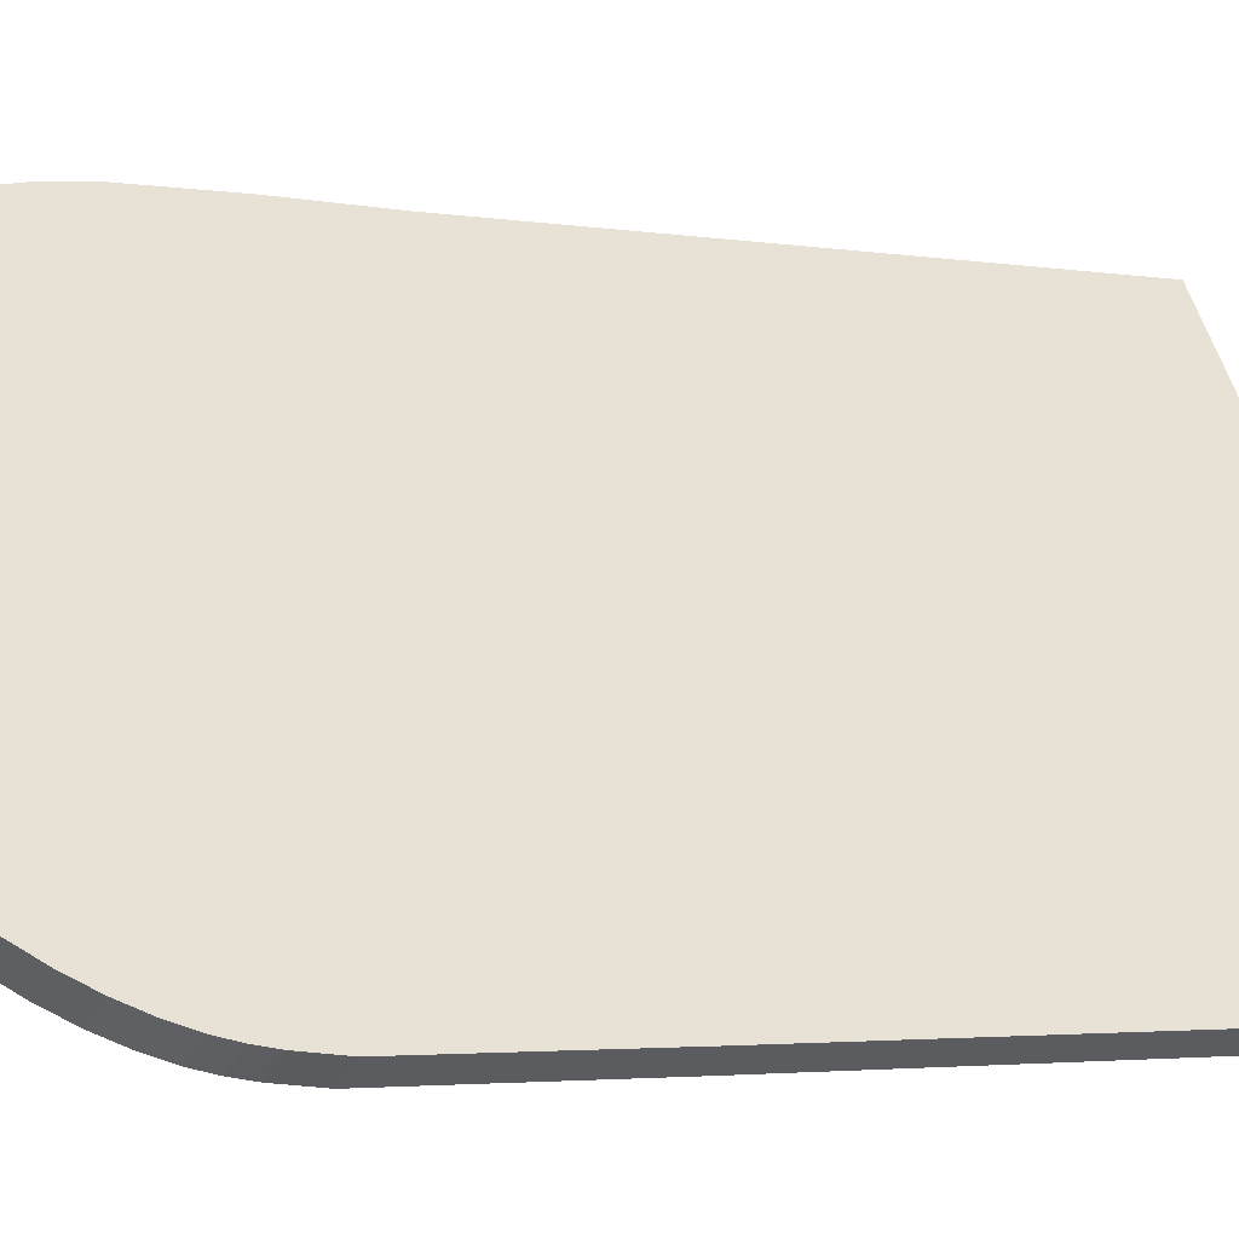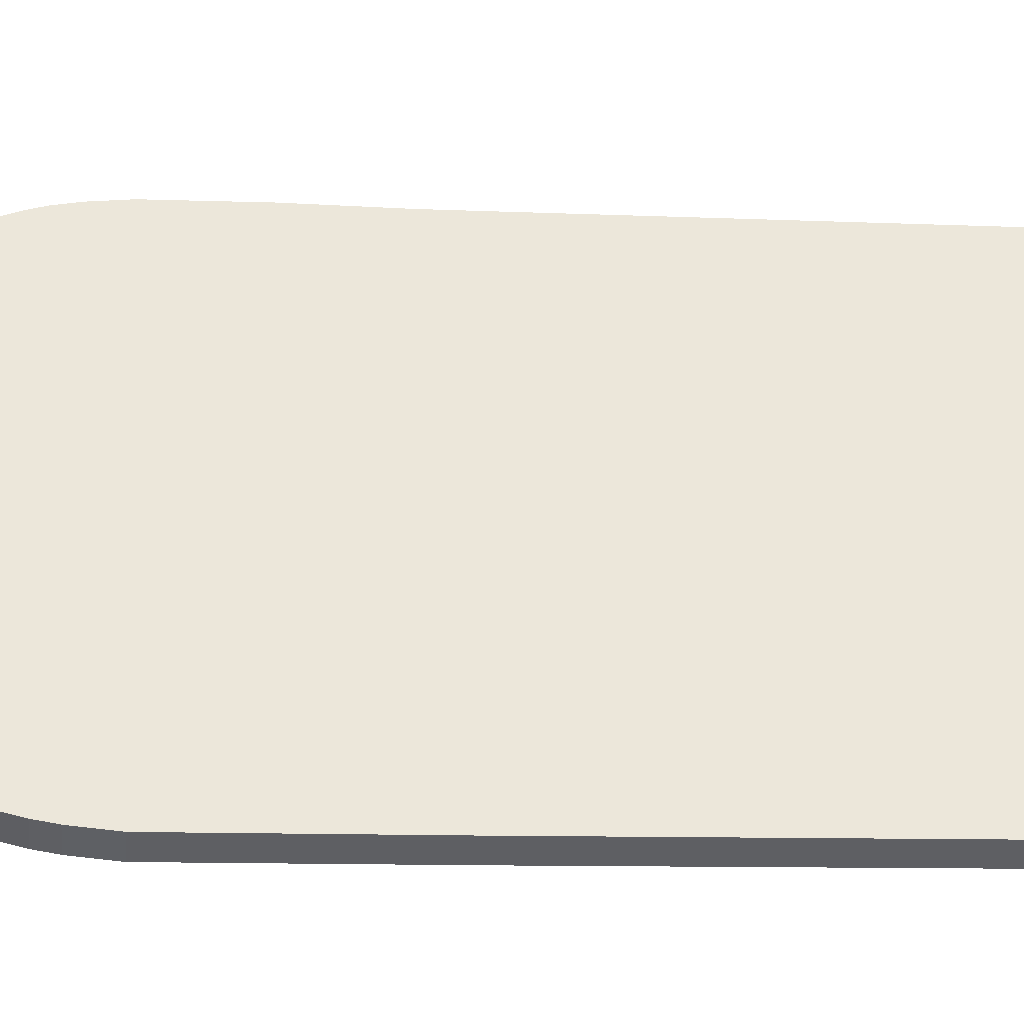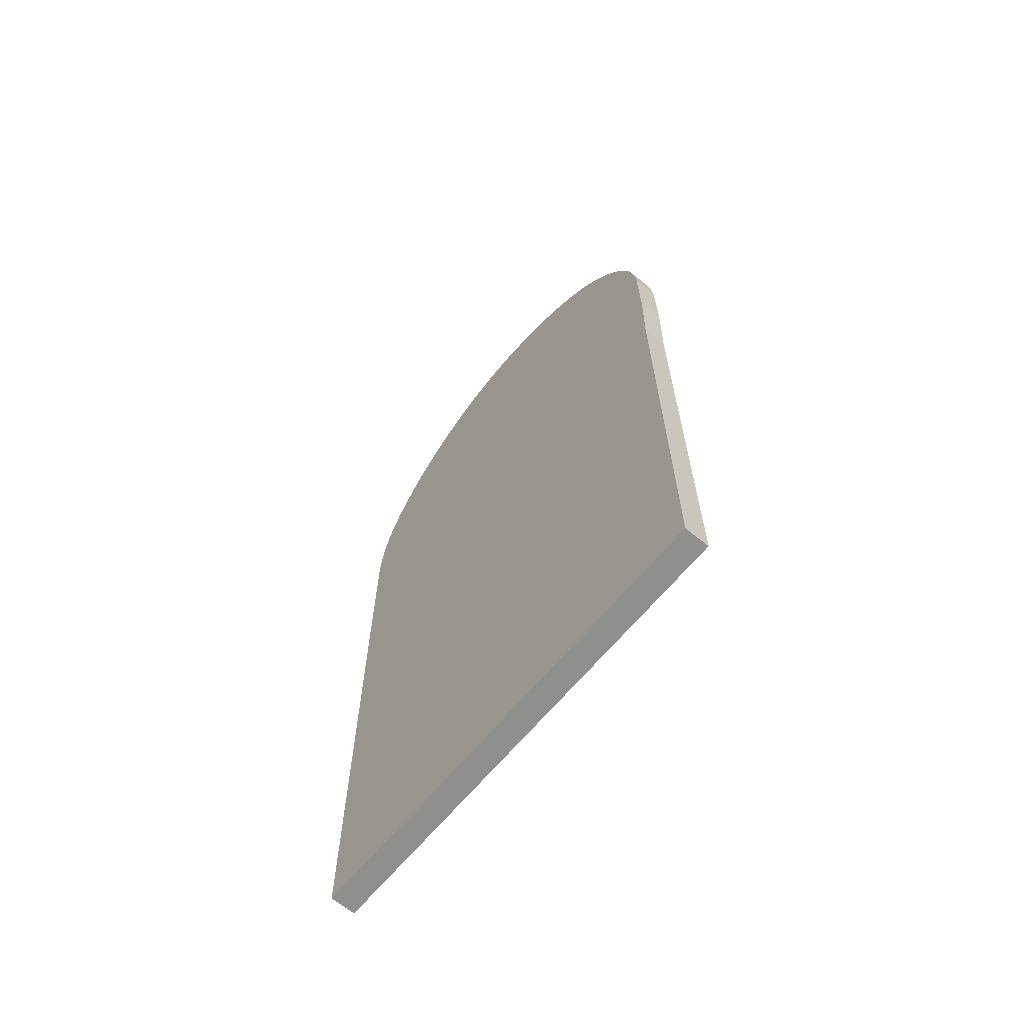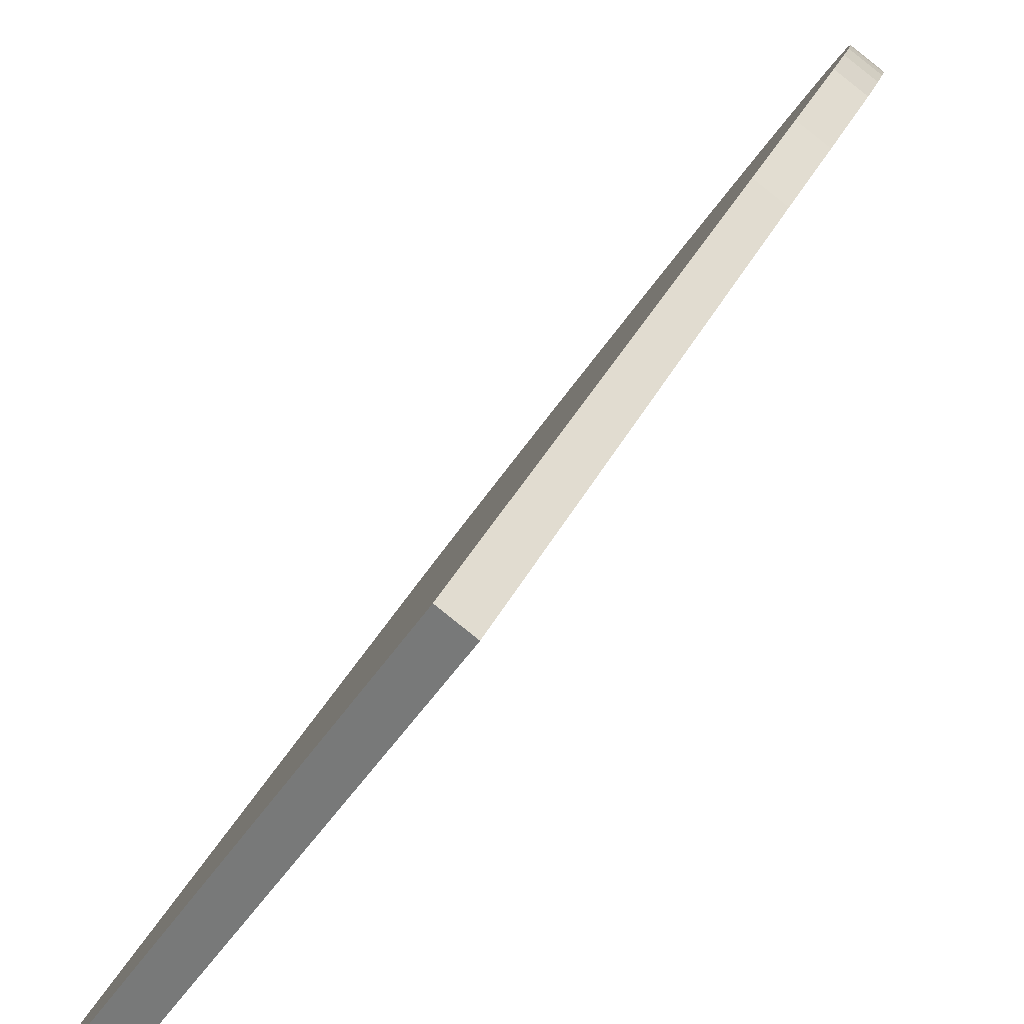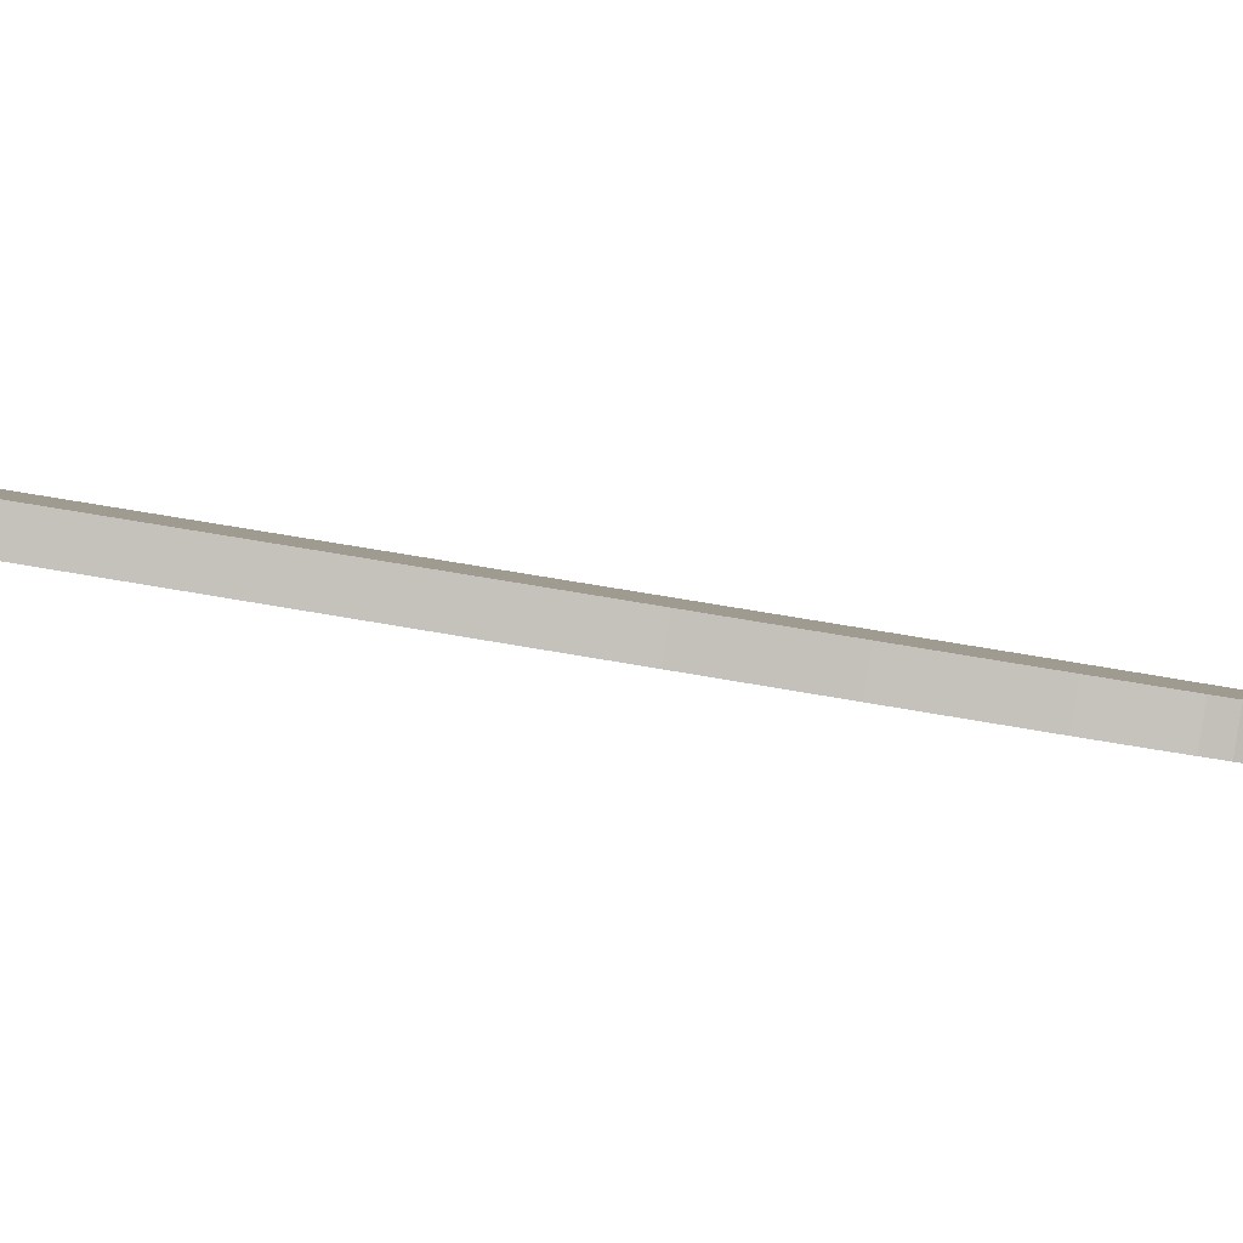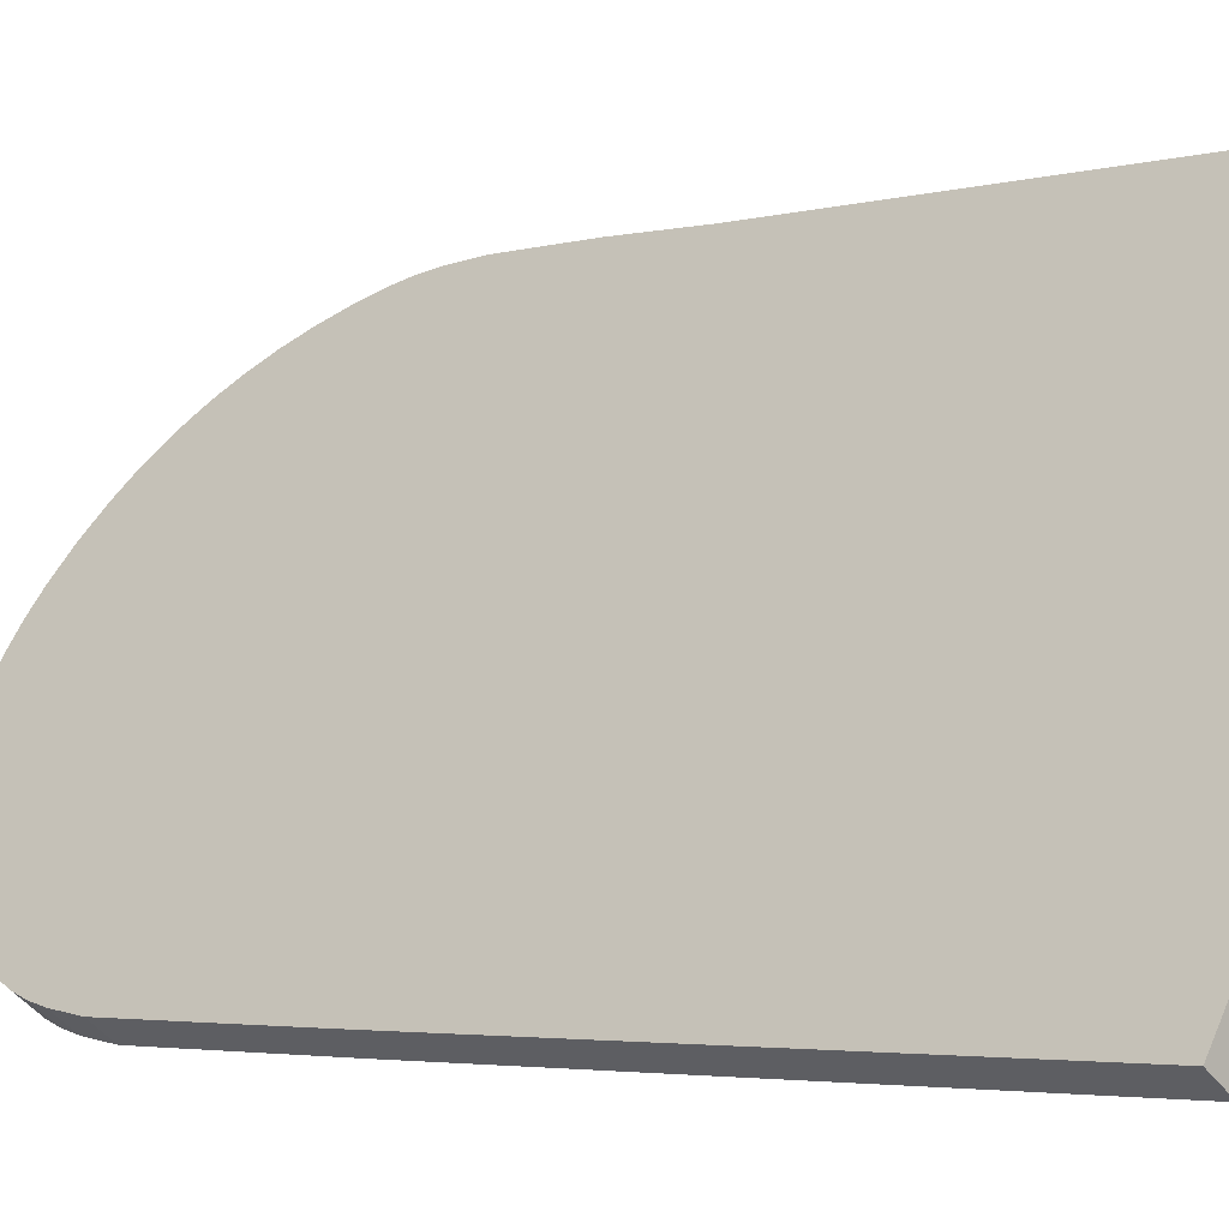
<metadata>
{"format":"obj","ext":"obj","renderer":"f3d","projection":"perspective","resolution":1024,"background":"white","views":[{"elev":-2.8,"azim":-122.2,"up":"+Z"},{"elev":-8.7,"azim":-97.2,"up":"+Z"},{"elev":-65.1,"azim":-5.6,"up":"+Y"},{"elev":28.4,"azim":19.5,"up":"+Z"},{"elev":56.6,"azim":101.0,"up":"+Z"},{"elev":-3.3,"azim":-45.9,"up":"+Z"}]}
</metadata>
<code>
g default
v 34.31 0.008206 1.646
v -1.554 0.008206 -51.81
v -1.554 64.64 -51.81
v -1.505 89.15 -51.74
v -1.184 93.55 -51.26
v -0.9054 95.86 -50.85
v -0.5457 97.99 -50.31
v 0.07775 100.7 -49.38
v 0.8951 103.4 -48.16
v 1.897 106.1 -46.67
v 3.075 108.7 -44.91
v 4.42 111.2 -42.91
v 5.922 113.4 -40.67
v 7.573 115.5 -38.21
v 9.363 117.2 -35.54
v 10.79 118.2 -33.41
v 12.29 119 -31.18
v 13.85 119.6 -28.85
v 15.48 119.8 -26.42
v 17.16 119.8 -23.92
v 18.9 119.4 -21.33
v 21.05 118.6 -18.11
v 23.04 117.4 -15.15
v 24.52 116.2 -12.95
v 25.89 114.8 -10.9
v 27.17 113.3 -8.999
v 28.34 111.5 -7.246
v 29.42 109.6 -5.637
v 30.64 107 -3.822
v 31.71 104.1 -2.222
v 32.65 101 -0.8305
v 33.45 97.73 0.3575
v 33.8 95.75 0.8915
v 34.13 92.99 1.38
v 34.4 88.72 1.785
v 34.46 77.23 1.876
v 34.31 65.93 1.646
v 37.17 0.008206 -0.2748
v 1.309 0.008206 -53.73
v 1.309 64.64 -53.73
v 1.358 89.15 -53.66
v 1.679 93.55 -53.18
v 1.957 95.86 -52.77
v 2.317 97.99 -52.23
v 2.94 100.7 -51.3
v 3.758 103.4 -50.08
v 4.76 106.1 -48.59
v 5.938 108.7 -46.83
v 7.283 111.2 -44.83
v 8.785 113.4 -42.59
v 10.44 115.5 -40.13
v 12.23 117.2 -37.46
v 13.65 118.2 -35.33
v 15.15 119 -33.1
v 16.72 119.6 -30.77
v 18.34 119.8 -28.34
v 20.02 119.8 -25.84
v 21.76 119.4 -23.25
v 23.92 118.6 -20.03
v 25.91 117.4 -17.07
v 27.38 116.2 -14.87
v 28.76 114.8 -12.82
v 30.03 113.3 -10.92
v 31.21 111.5 -9.166
v 32.29 109.6 -7.557
v 33.5 107 -5.742
v 34.58 104.1 -4.142
v 35.51 101 -2.751
v 36.31 97.73 -1.563
v 36.67 95.75 -1.029
v 36.99 92.99 -0.54
v 37.27 88.72 -0.1357
v 37.33 77.23 -0.04471
v 37.17 65.93 -0.2748
v 34.31 0.008206 1.646
v -1.554 0.008206 -51.81
v -1.554 64.64 -51.81
v -1.505 89.15 -51.74
v -1.184 93.55 -51.26
v -0.9054 95.86 -50.85
v -0.5457 97.99 -50.31
v 0.07775 100.7 -49.38
v 0.8951 103.4 -48.16
v 1.897 106.1 -46.67
v 3.075 108.7 -44.91
v 4.42 111.2 -42.91
v 5.922 113.4 -40.67
v 7.573 115.5 -38.21
v 9.363 117.2 -35.54
v 10.79 118.2 -33.41
v 12.29 119 -31.18
v 13.85 119.6 -28.85
v 15.48 119.8 -26.42
v 17.16 119.8 -23.92
v 18.9 119.4 -21.33
v 21.05 118.6 -18.11
v 23.04 117.4 -15.15
v 24.52 116.2 -12.95
v 25.89 114.8 -10.9
v 27.17 113.3 -8.999
v 28.34 111.5 -7.246
v 29.42 109.6 -5.637
v 30.64 107 -3.822
v 31.71 104.1 -2.222
v 32.65 101 -0.8305
v 33.45 97.73 0.3575
v 33.8 95.75 0.8915
v 34.13 92.99 1.38
v 34.4 88.72 1.785
v 34.46 77.23 1.876
v 34.31 65.93 1.646
v 37.17 0.008206 -0.2748
v 1.309 0.008206 -53.73
v 1.309 64.64 -53.73
v 1.358 89.15 -53.66
v 1.679 93.55 -53.18
v 1.957 95.86 -52.77
v 2.317 97.99 -52.23
v 2.94 100.7 -51.3
v 3.758 103.4 -50.08
v 4.76 106.1 -48.59
v 5.938 108.7 -46.83
v 7.283 111.2 -44.83
v 8.785 113.4 -42.59
v 10.44 115.5 -40.13
v 12.23 117.2 -37.46
v 13.65 118.2 -35.33
v 15.15 119 -33.1
v 16.72 119.6 -30.77
v 18.34 119.8 -28.34
v 20.02 119.8 -25.84
v 21.76 119.4 -23.25
v 23.92 118.6 -20.03
v 25.91 117.4 -17.07
v 27.38 116.2 -14.87
v 28.76 114.8 -12.82
v 30.03 113.3 -10.92
v 31.21 111.5 -9.166
v 32.29 109.6 -7.557
v 33.5 107 -5.742
v 34.58 104.1 -4.142
v 35.51 101 -2.751
v 36.31 97.73 -1.563
v 36.67 95.75 -1.029
v 36.99 92.99 -0.54
v 37.27 88.72 -0.1357
v 37.33 77.23 -0.04471
v 37.17 65.93 -0.2748
g door_10:Mesh
f 111 110 109 108 107 106 105 104 103 102 101 100 99 98 97 96 95 94 93 92 91 90 89 88 87 86 85 84 83 82 81 80 79 78 77 76 75
f 113 114 115 116 117 118 119 120 121 122 123 124 125 126 127 128 129 130 131 132 133 134 135 136 137 138 139 140 141 142 143 144 145 146 147 148 112
f 2 39 38 1
f 3 40 39 2
f 4 41 40 3
f 5 42 41 4
f 6 43 42 5
f 7 44 43 6
f 8 45 44 7
f 9 46 45 8
f 10 47 46 9
f 11 48 47 10
f 12 49 48 11
f 13 50 49 12
f 14 51 50 13
f 15 52 51 14
f 16 53 52 15
f 17 54 53 16
f 18 55 54 17
f 19 56 55 18
f 20 57 56 19
f 21 58 57 20
f 22 59 58 21
f 23 60 59 22
f 24 61 60 23
f 25 62 61 24
f 26 63 62 25
f 27 64 63 26
f 28 65 64 27
f 29 66 65 28
f 30 67 66 29
f 31 68 67 30
f 32 69 68 31
f 33 70 69 32
f 34 71 70 33
f 35 72 71 34
f 36 73 72 35
f 37 74 73 36
f 1 38 74 37

</code>
